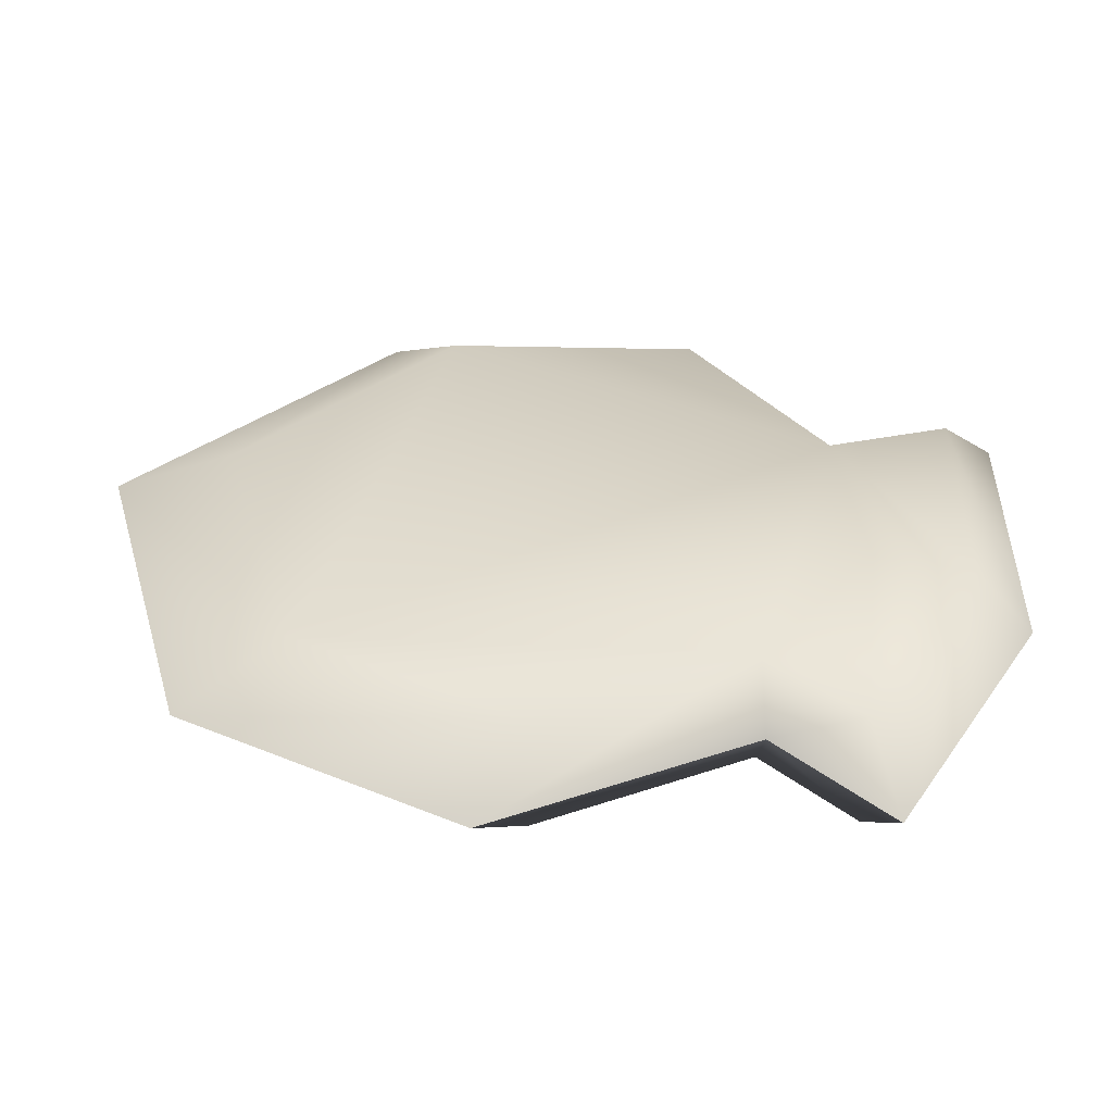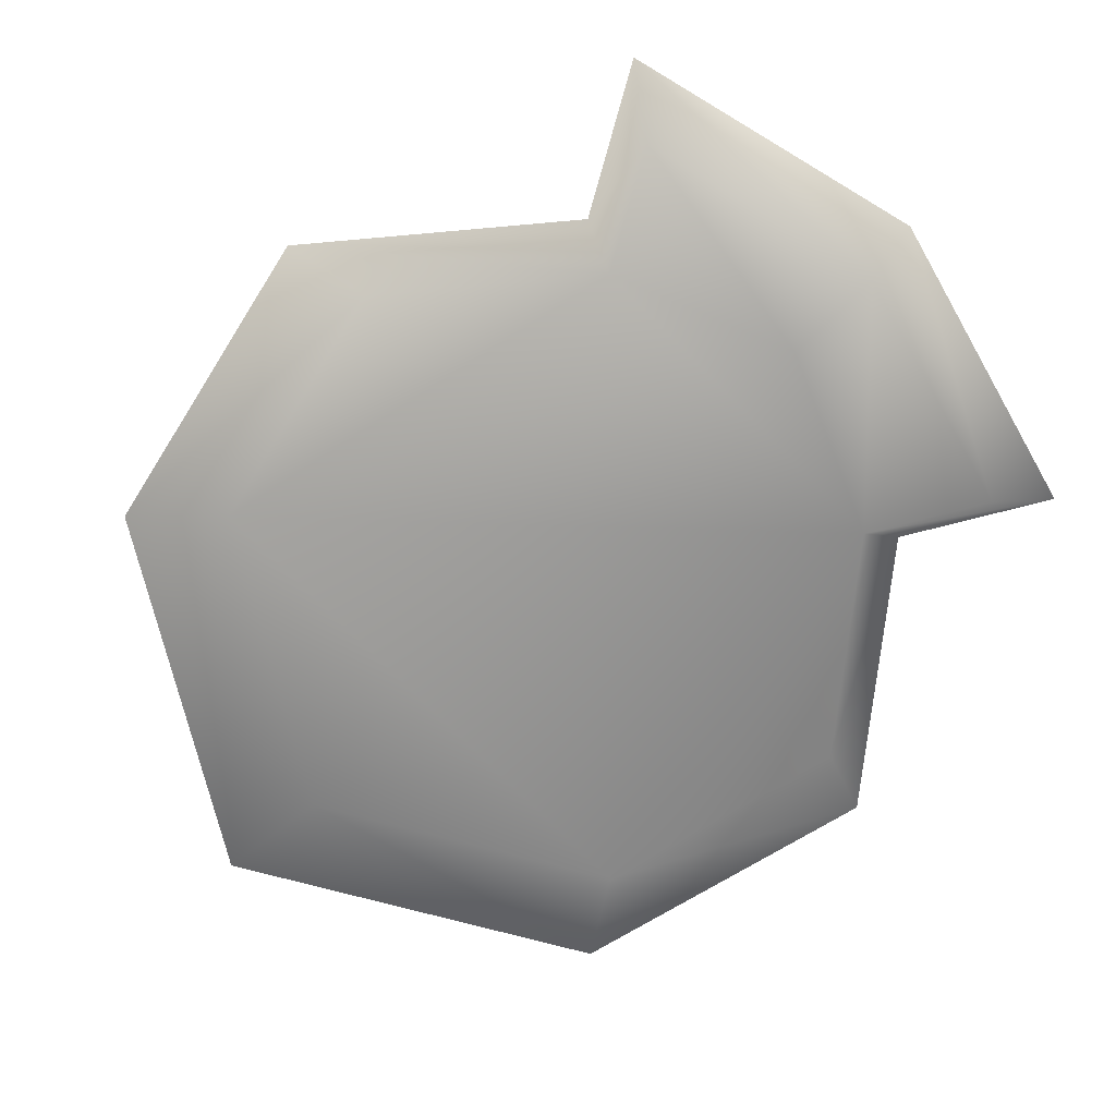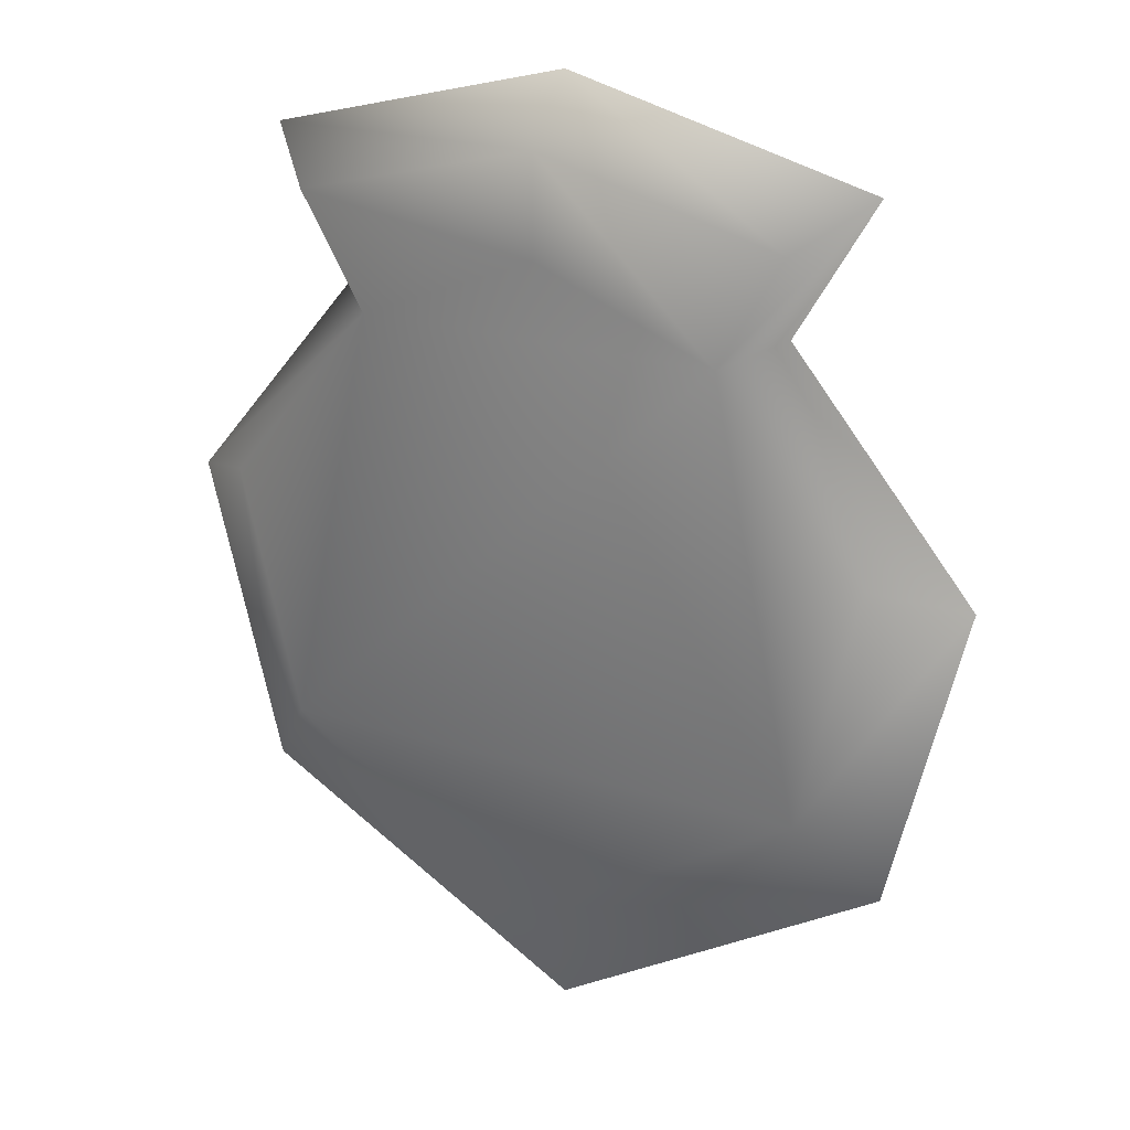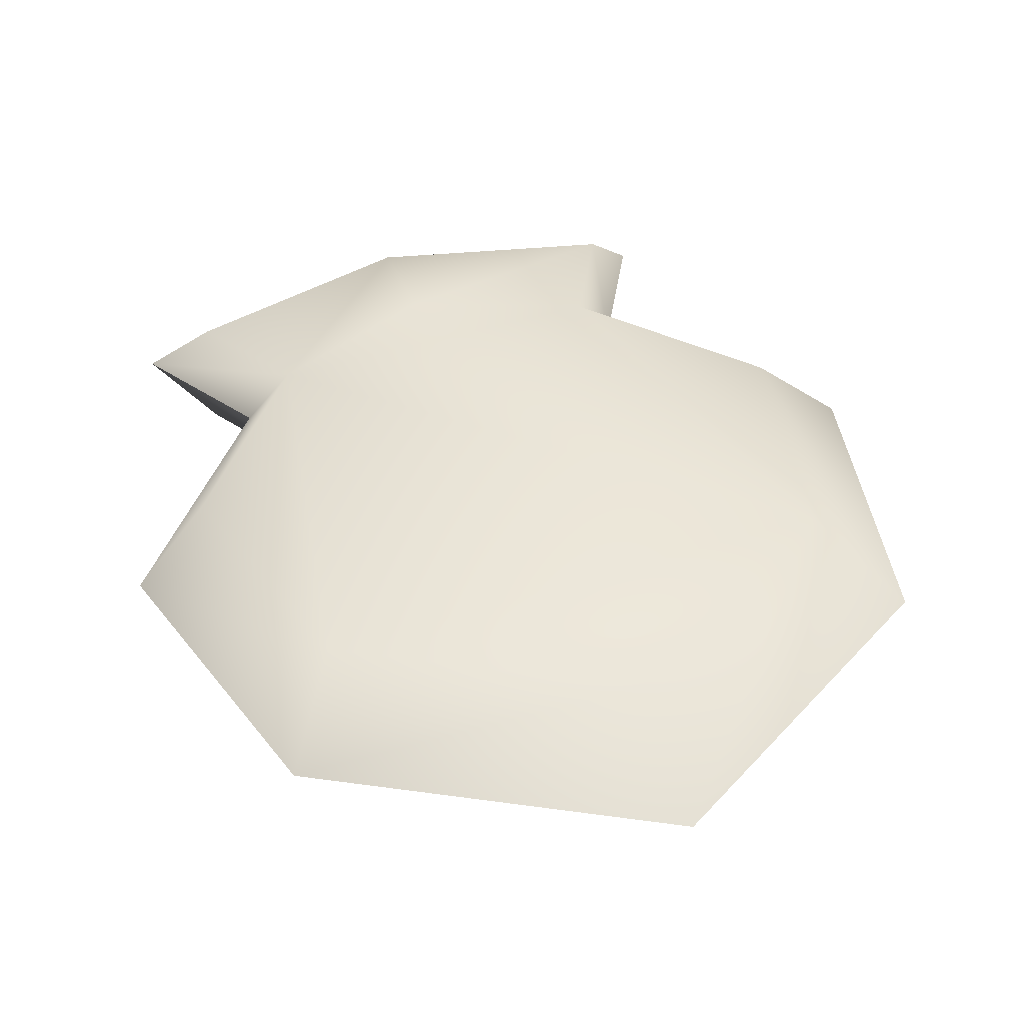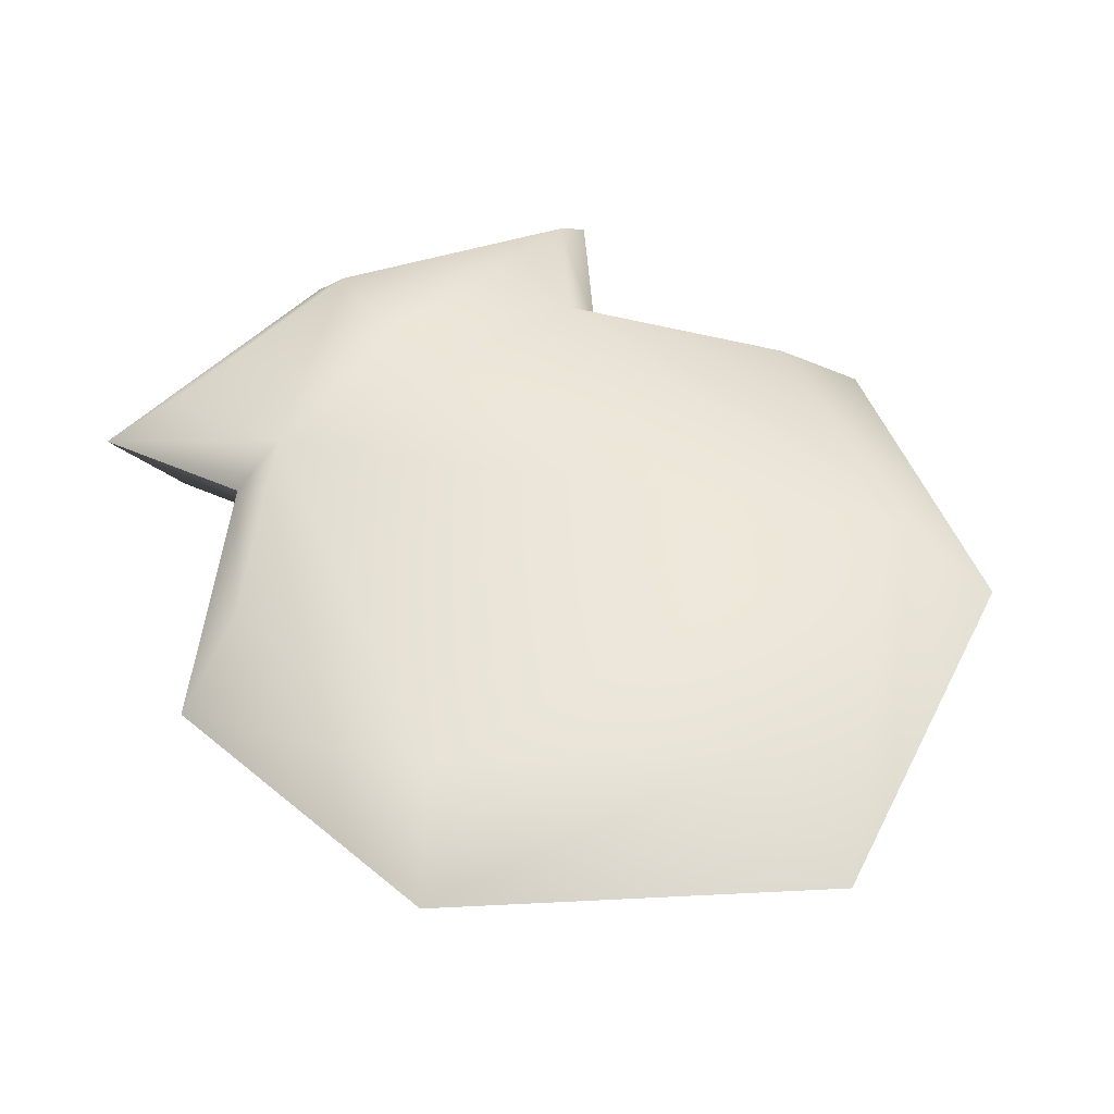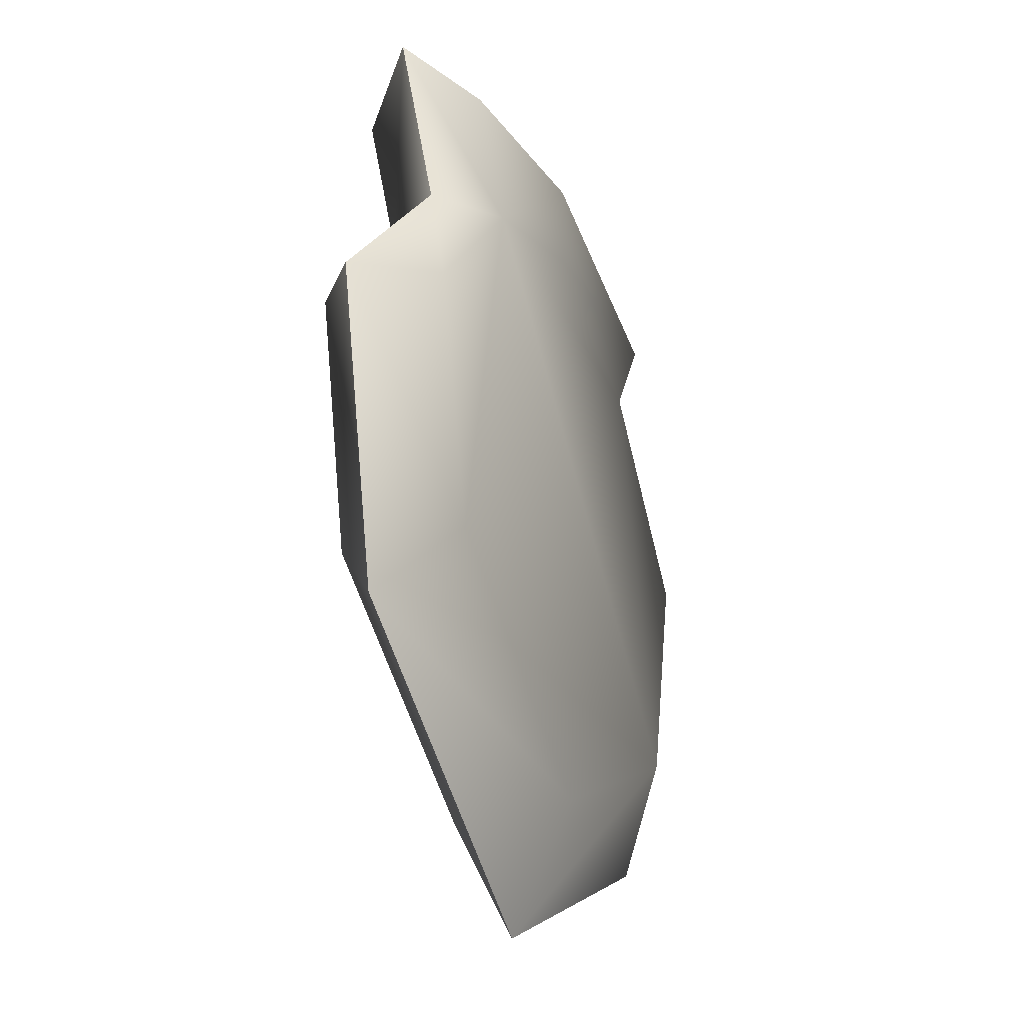
<metadata>
{"format":"obj","ext":"obj","renderer":"f3d","projection":"perspective","resolution":1024,"background":"white","views":[{"elev":36.1,"azim":-74.8,"up":"+Y"},{"elev":-74.0,"azim":-45.6,"up":"+Y"},{"elev":23.4,"azim":27.3,"up":"+Z"},{"elev":42.1,"azim":158.9,"up":"+Y"},{"elev":48.7,"azim":146.2,"up":"+Y"},{"elev":-32.4,"azim":112.1,"up":"+Z"}]}
</metadata>
<code>
g pb_Mesh179926
v -0.1129 0.07881 0.1538
v 0.1129 0.07881 0.1538
v -2.33e-08 0.07881 0.2006
v 0.1129 0.07881 0.1538
v 0.169 0.07881 -0.1185
v 0.2066 0.07881 0.03956
v 0.169 0.07881 -0.1185
v -0.169 0.07881 -0.1185
v 3.024e-08 0.07881 -0.2184
v -0.2066 0.07881 0.03956
v -0.169 0.07881 -0.1185
v -0.1129 0.07881 0.1538
v -0.169 2.384e-09 -0.1185
v 0.169 2.384e-09 -0.1185
v 3.024e-08 2.384e-09 -0.2184
v 0.169 2.384e-09 -0.1185
v 0.1129 2.384e-09 0.1538
v 0.2066 2.384e-09 0.03956
v 0.1129 2.384e-09 0.1538
v -0.1129 2.384e-09 0.1538
v -2.33e-08 2.384e-09 0.2006
v -0.2066 2.384e-09 0.03956
v -0.1129 2.384e-09 0.1538
v -0.169 2.384e-09 -0.1185
v 0.1129 0.07881 0.1538
v -3.144e-08 0.07881 0.264
v -2.33e-08 0.07881 0.2006
v 0.1531 0.07881 0.2236
v -2.33e-08 0.07881 0.2006
v -0.1531 0.07881 0.2236
v -0.1129 0.07881 0.1538
v -3.144e-08 0.07881 0.264
v -0.1531 0.07881 0.2236
v -0.1413 0.03941 0.1639
v -0.1129 0.07881 0.1538
v -0.1917 0.03941 0.2513
v -0.1129 0.07881 0.1538
v -0.2586 0.03941 0.02097
v -0.2066 0.07881 0.03956
v -0.1413 0.03941 0.1639
v -3.144e-08 0.07881 0.264
v -0.1917 0.03941 0.2513
v -0.1531 0.07881 0.2236
v -3.504e-08 0.03941 0.3018
v -3.504e-08 0.03941 0.3018
v -3.144e-08 0.07881 0.264
v 0.1917 0.03941 0.2513
v 0.2066 0.07881 0.03956
v 0.1413 0.03941 0.1639
v 0.1129 0.07881 0.1538
v 0.2586 0.03941 0.02097
v 0.169 0.07881 -0.1185
v 0.2586 0.03941 0.02097
v 0.2066 0.07881 0.03956
v 0.2115 0.03941 -0.1769
v 3.024e-08 0.07881 -0.2184
v 0.2115 0.03941 -0.1769
v 0.169 0.07881 -0.1185
v 4.216e-08 0.03941 -0.3018
v -0.2115 0.03941 -0.1769
v -0.2066 0.07881 0.03956
v -0.2586 0.03941 0.02097
v -0.169 0.07881 -0.1185
v 4.216e-08 0.03941 -0.3018
v -0.169 0.07881 -0.1185
v -0.2115 0.03941 -0.1769
v 3.024e-08 0.07881 -0.2184
v 0.1917 0.03941 0.2513
v 0.1129 0.07881 0.1538
v 0.1413 0.03941 0.1639
v 0.1531 0.07881 0.2236
v -3.144e-08 2.384e-09 0.264
v 0.1129 2.384e-09 0.1538
v -2.33e-08 2.384e-09 0.2006
v 0.1531 2.384e-09 0.2236
v -2.33e-08 2.384e-09 0.2006
v -0.1531 2.384e-09 0.2236
v -3.144e-08 2.384e-09 0.264
v -0.1129 2.384e-09 0.1538
v -0.1413 0.03941 0.1639
v -0.1531 2.384e-09 0.2236
v -0.1129 2.384e-09 0.1538
v -0.1917 0.03941 0.2513
v -0.1129 2.384e-09 0.1538
v -0.2586 0.03941 0.02097
v -0.1413 0.03941 0.1639
v -0.2066 2.384e-09 0.03956
v -0.1917 0.03941 0.2513
v -3.144e-08 2.384e-09 0.264
v -0.1531 2.384e-09 0.2236
v -3.504e-08 0.03941 0.3018
v -3.504e-08 0.03941 0.3018
v -3.144e-08 2.384e-09 0.264
v 0.1917 0.03941 0.2513
v 0.1413 0.03941 0.1639
v 0.2066 2.384e-09 0.03956
v 0.1129 2.384e-09 0.1538
v 0.2586 0.03941 0.02097
v 0.2586 0.03941 0.02097
v 0.169 2.384e-09 -0.1185
v 0.2066 2.384e-09 0.03956
v 0.2115 0.03941 -0.1769
v 0.2115 0.03941 -0.1769
v 3.024e-08 2.384e-09 -0.2184
v 0.169 2.384e-09 -0.1185
v 4.216e-08 0.03941 -0.3018
v 4.216e-08 0.03941 -0.3018
v -0.169 2.384e-09 -0.1185
v 3.024e-08 2.384e-09 -0.2184
v -0.2115 0.03941 -0.1769
v -0.2066 2.384e-09 0.03956
v -0.2115 0.03941 -0.1769
v -0.2586 0.03941 0.02097
v -0.169 2.384e-09 -0.1185
v 0.1129 2.384e-09 0.1538
v 0.1917 0.03941 0.2513
v 0.1413 0.03941 0.1639
v 0.1531 2.384e-09 0.2236
g pb_Mesh179926_0
f 3 2 1
f 6 5 4
f 9 8 7
f 12 11 10
f 15 14 13
f 18 17 16
f 21 20 19
f 24 23 22
f 2 8 1
f 7 8 2
f 27 26 25
f 28 25 26
f 31 30 29
f 32 29 30
f 35 34 33
f 36 33 34
f 39 38 37
f 40 37 38
f 43 42 41
f 44 41 42
f 46 45 28
f 47 28 45
f 50 49 48
f 51 48 49
f 54 53 52
f 55 52 53
f 58 57 56
f 59 56 57
f 62 61 60
f 63 60 61
f 66 65 64
f 67 64 65
f 70 69 68
f 71 68 69
f 14 19 13
f 19 20 13
f 74 73 72
f 75 72 73
f 78 77 76
f 79 76 77
f 82 81 80
f 83 80 81
f 86 85 84
f 87 84 85
f 90 89 88
f 91 88 89
f 93 75 92
f 94 92 75
f 97 96 95
f 98 95 96
f 101 100 99
f 102 99 100
f 105 104 103
f 106 103 104
f 109 108 107
f 110 107 108
f 113 112 111
f 114 111 112
f 117 116 115
f 118 115 116

</code>
